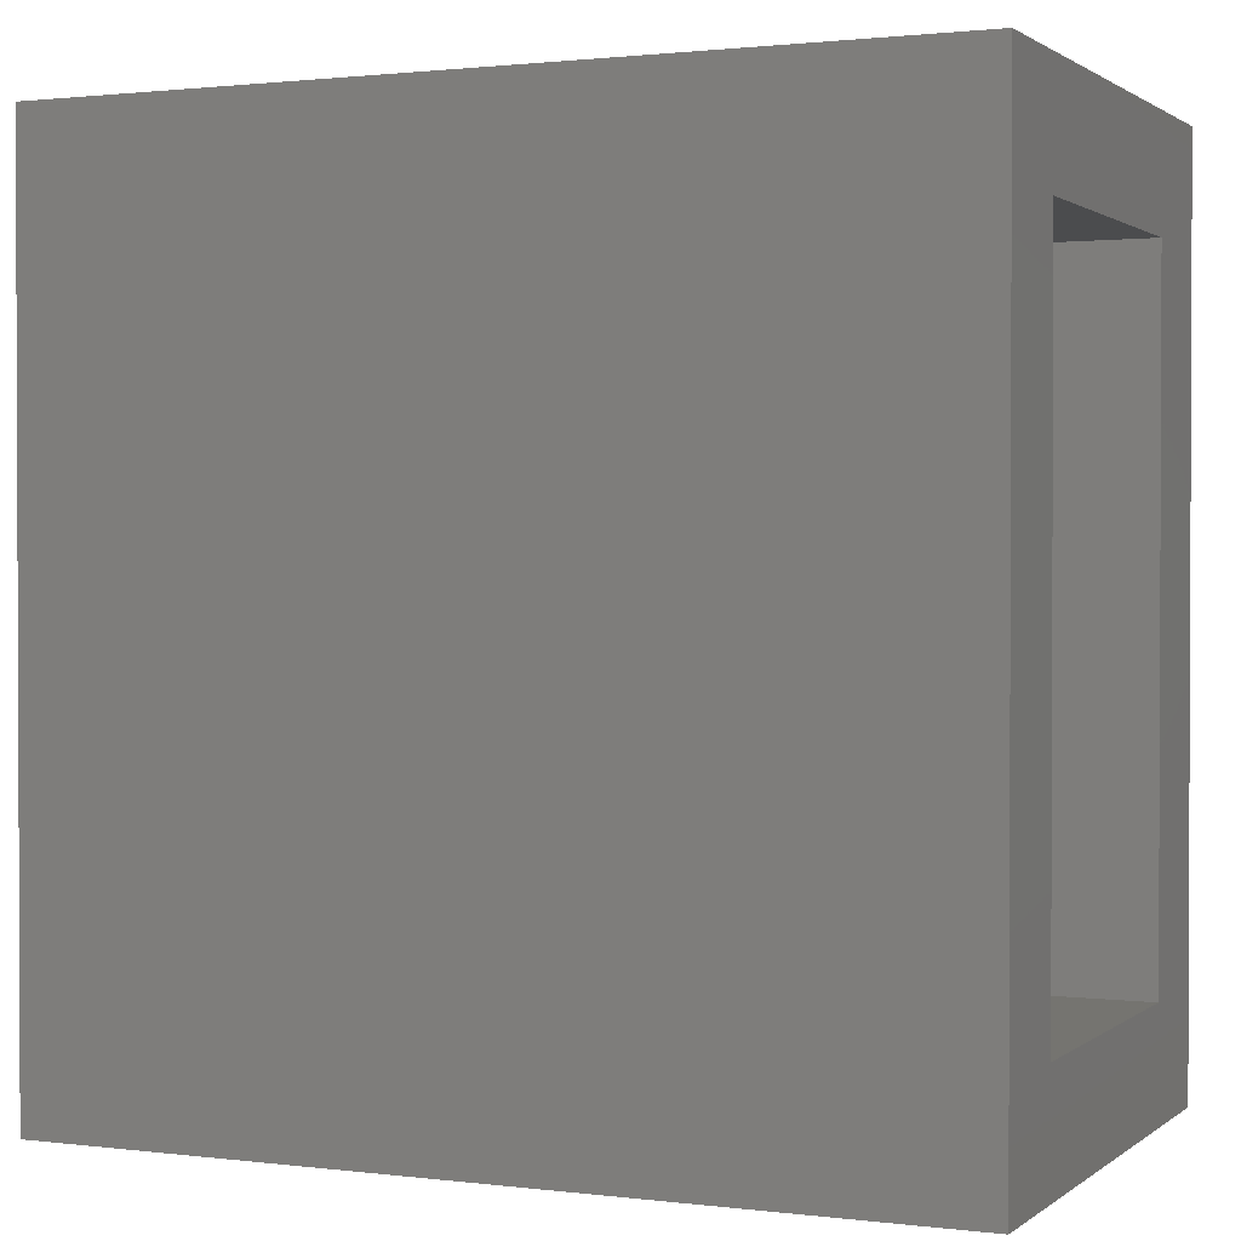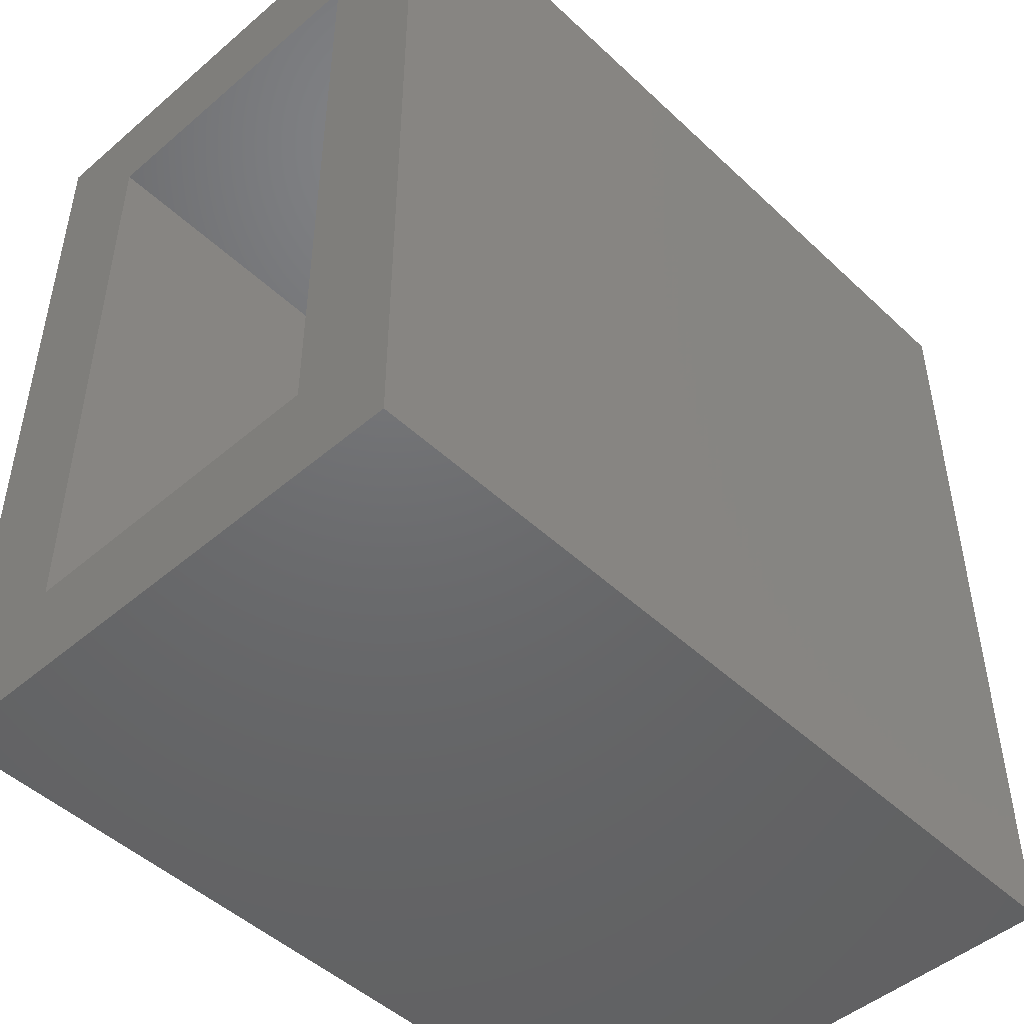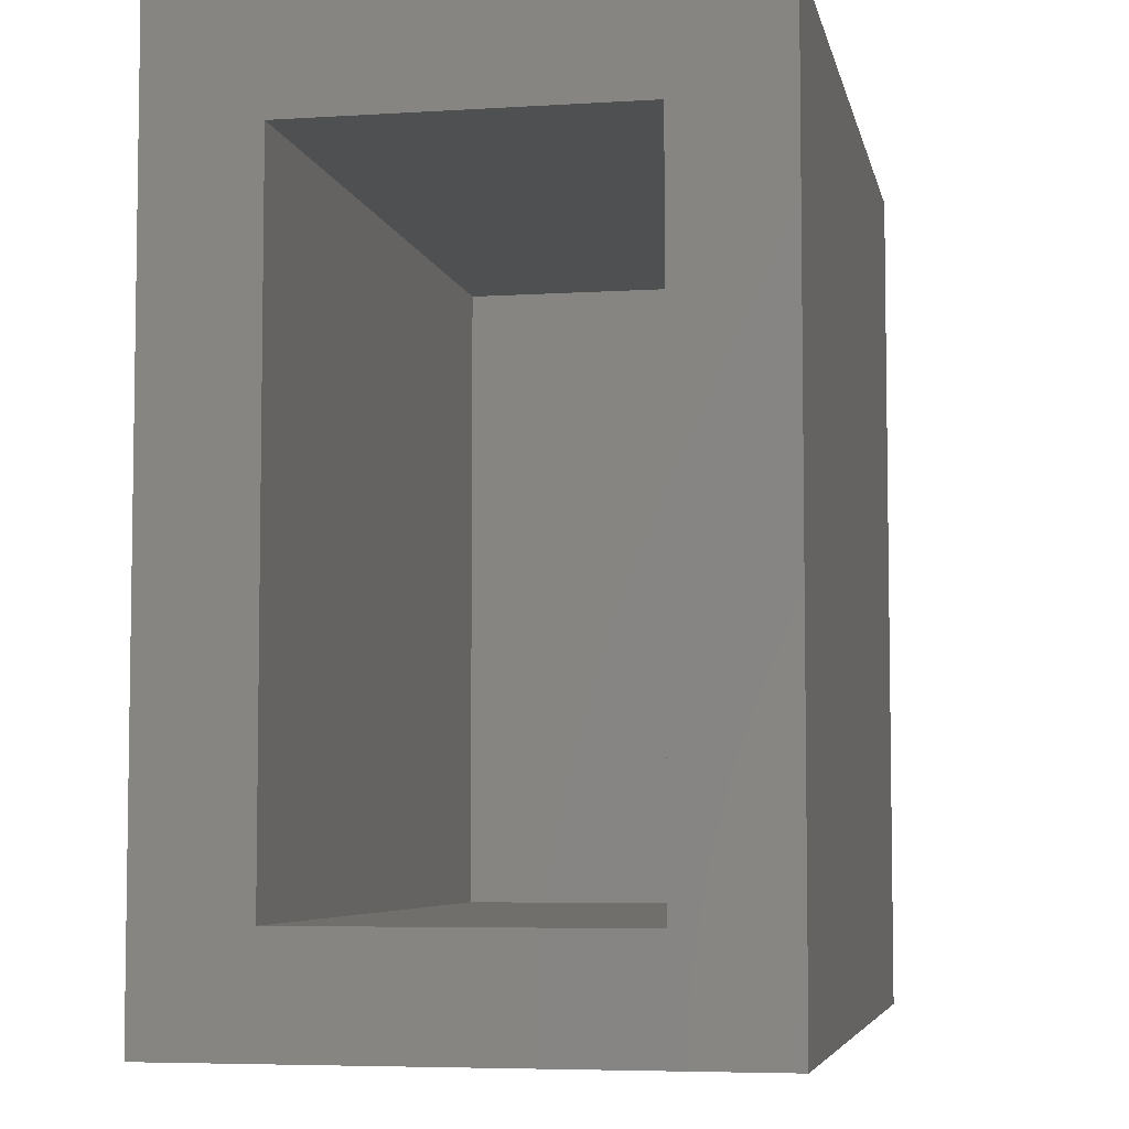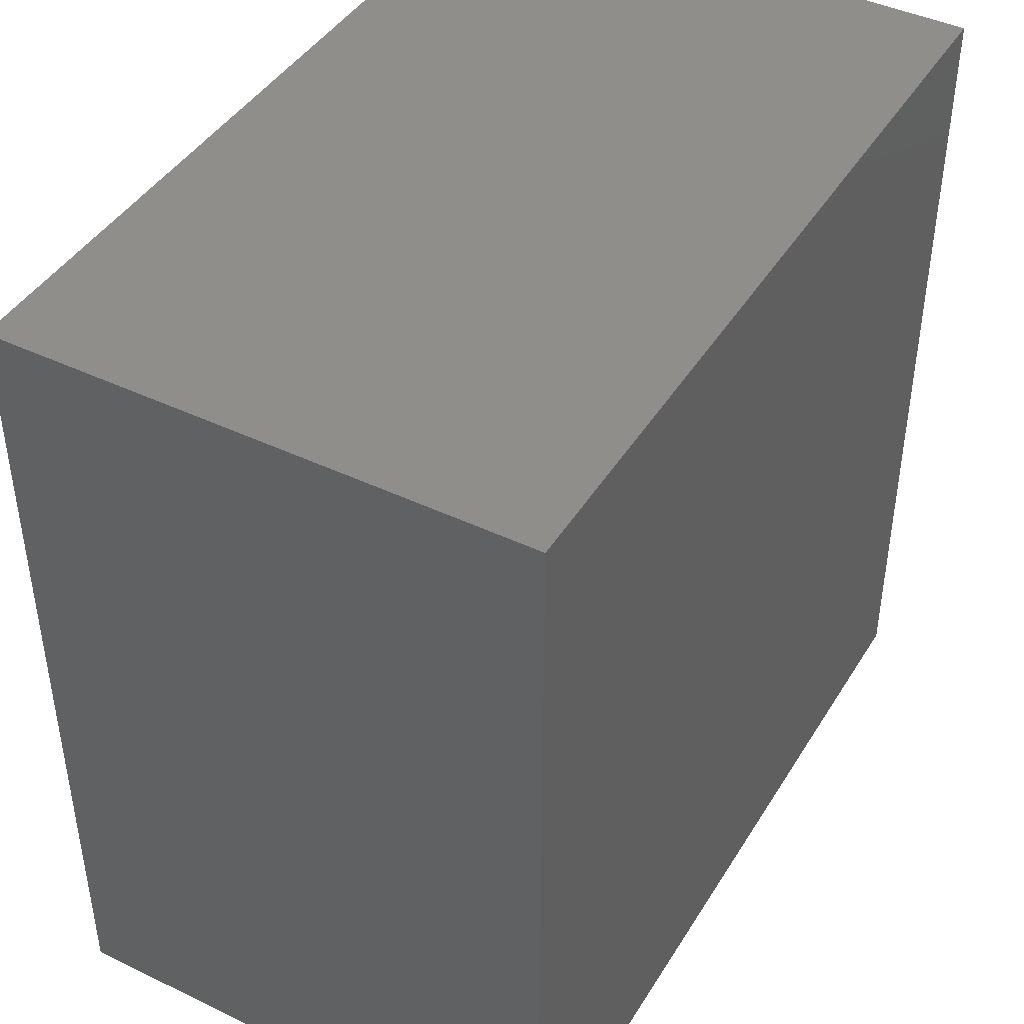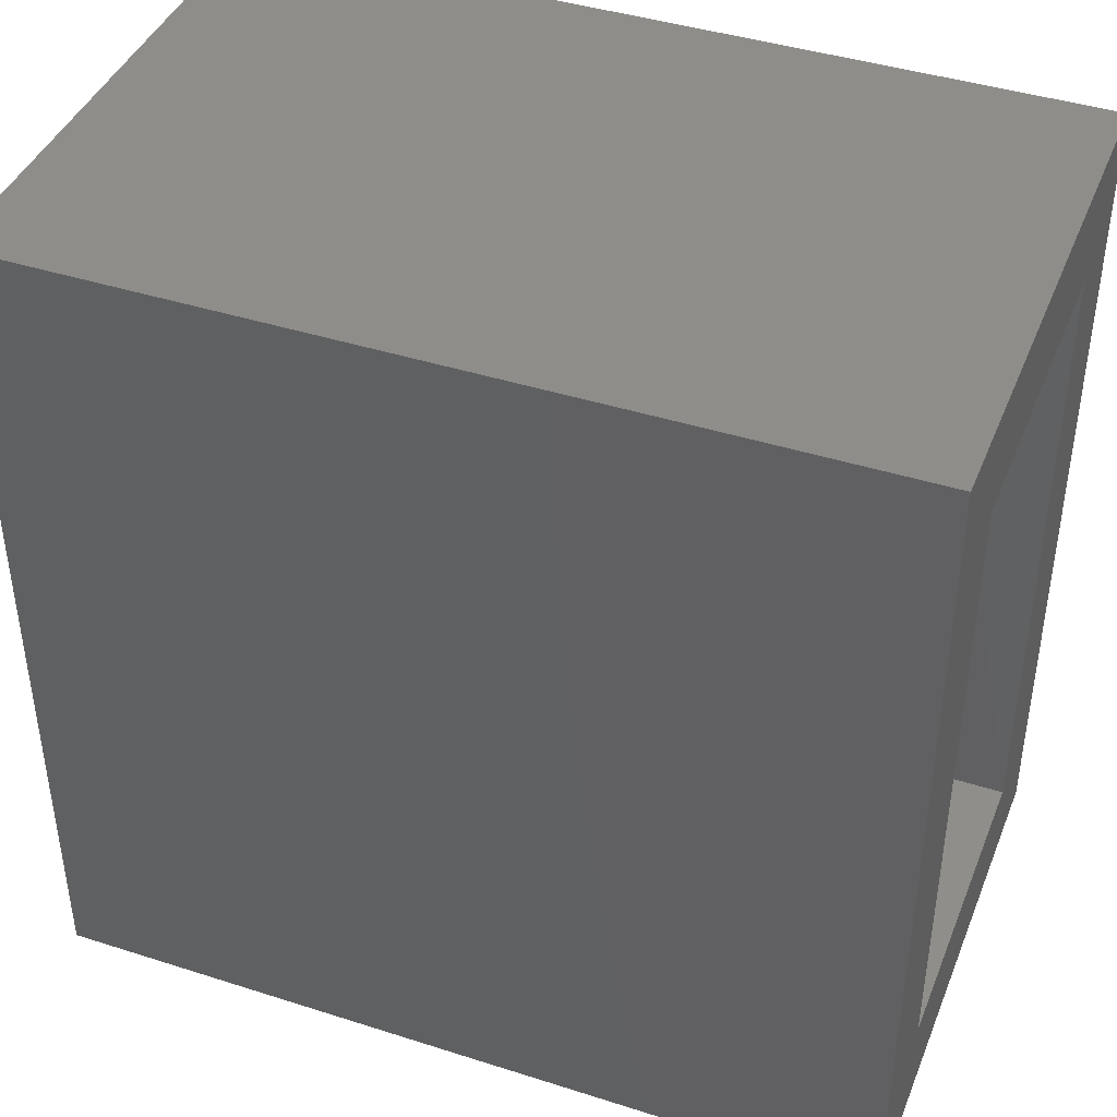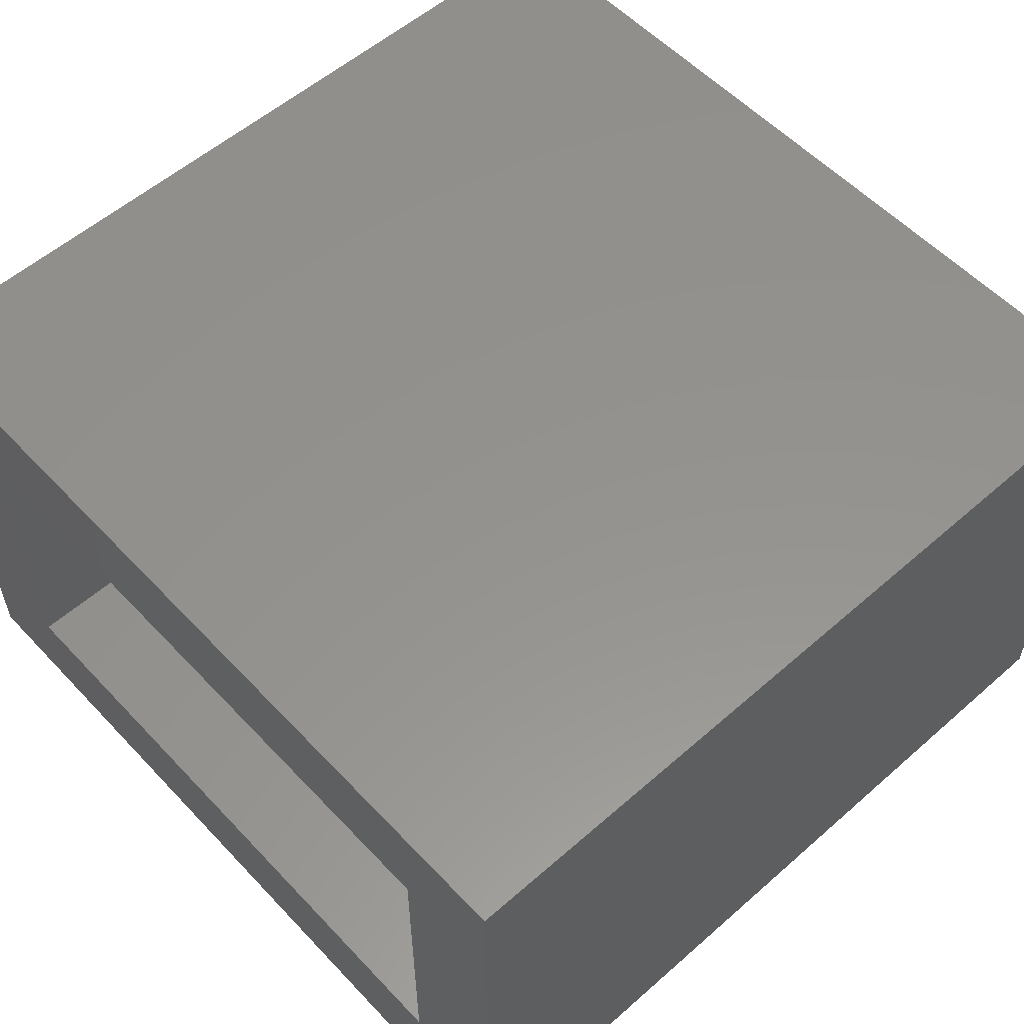
<metadata>
{"format":"stl","ext":"stl","renderer":"f3d","projection":"perspective","resolution":1024,"background":"white","views":[{"elev":1.3,"azim":24.2,"up":"+Y"},{"elev":-48.0,"azim":133.7,"up":"+Y"},{"elev":-5.6,"azim":101.1,"up":"+Y"},{"elev":43.2,"azim":-60.5,"up":"+Y"},{"elev":42.0,"azim":21.0,"up":"+Y"},{"elev":56.2,"azim":137.5,"up":"+Z"}]}
</metadata>
<code>
# stl→obj: 16 verts, 28 faces
v 0.6328 0.6452 0.7891
v 0.6328 0.4812 0.625
v 0.6328 0.6452 -0.03906
v 0.6328 0.4812 0.125
v 0.6328 -0.6719 -0.03906
v 0.6328 -0.5078 0.125
v 0.6328 -0.6719 0.7891
v 0.6328 -0.5078 0.625
v -0.5078 -0.5078 0.625
v -0.5078 -0.5078 0.125
v -0.5078 0.4812 0.625
v -0.5078 0.4812 0.125
v -0.6719 -0.6719 0.7891
v -0.6719 -0.6719 -0.03906
v -0.6719 0.6452 0.7891
v -0.6719 0.6452 -0.03906
f 1 2 3
f 3 2 4
f 3 4 5
f 5 4 6
f 5 6 7
f 7 6 8
f 7 8 1
f 1 8 2
f 9 8 10
f 10 8 6
f 2 11 4
f 4 11 12
f 12 10 4
f 4 10 6
f 11 2 9
f 9 2 8
f 13 14 7
f 7 14 5
f 1 3 15
f 15 3 16
f 15 16 13
f 13 16 14
f 14 16 5
f 5 16 3
f 13 7 15
f 15 7 1
f 11 9 12
f 12 9 10

</code>
